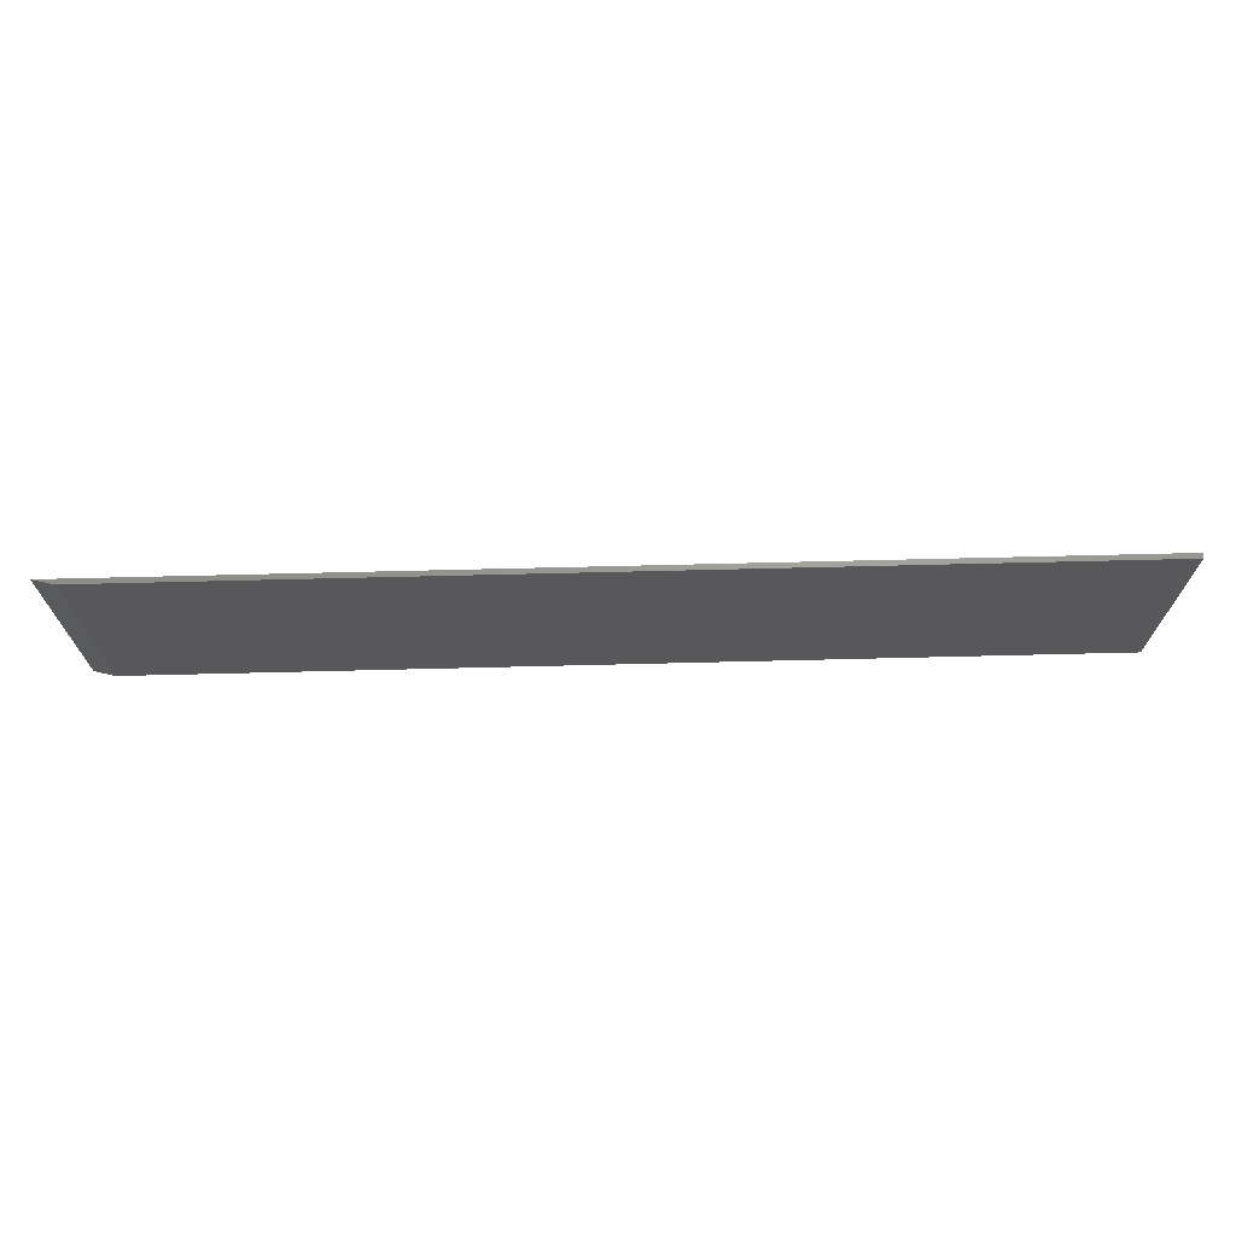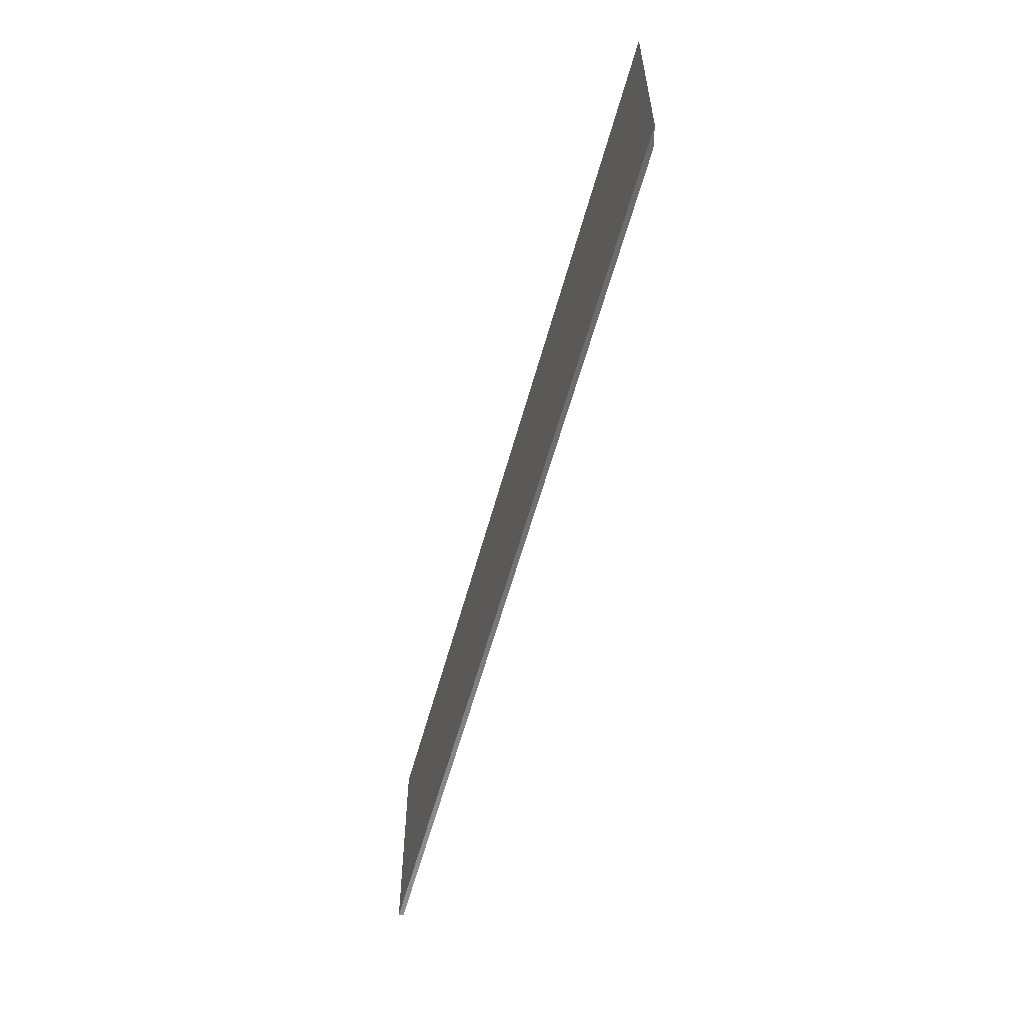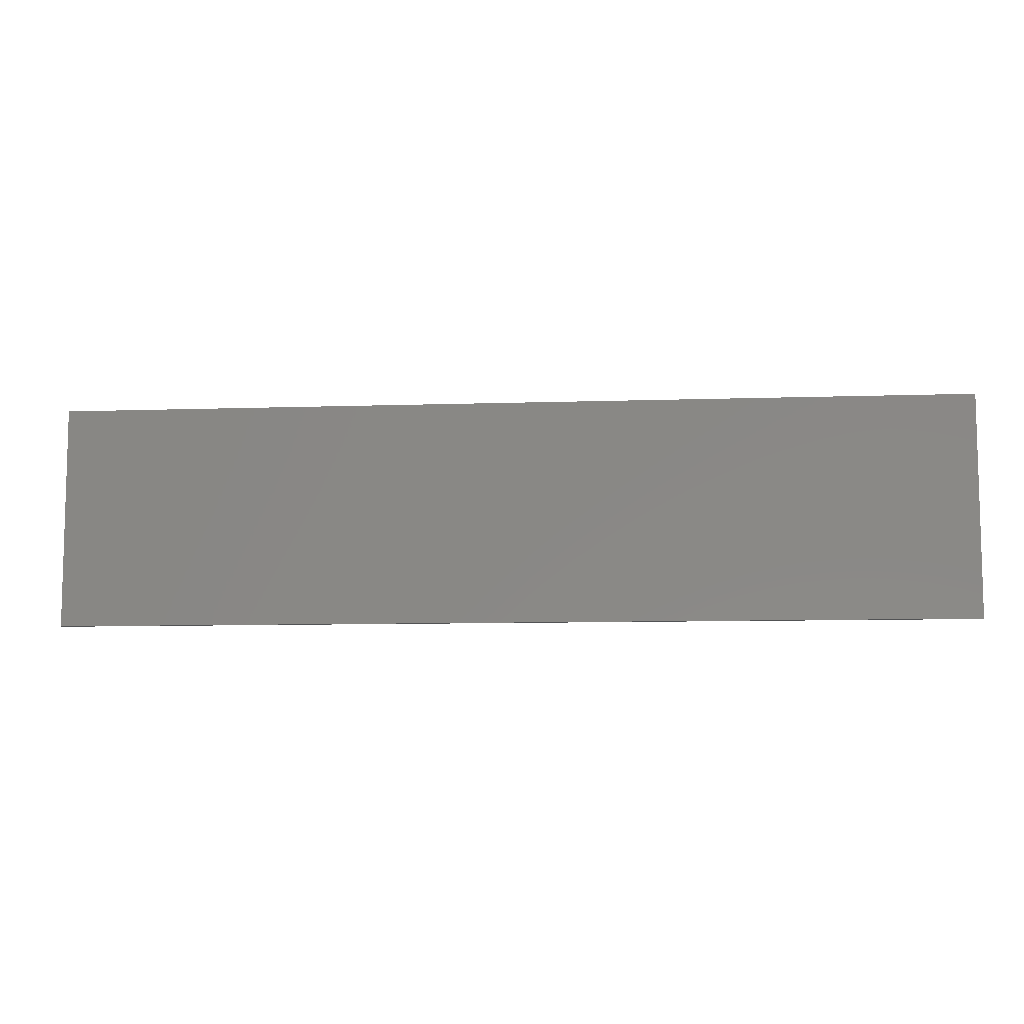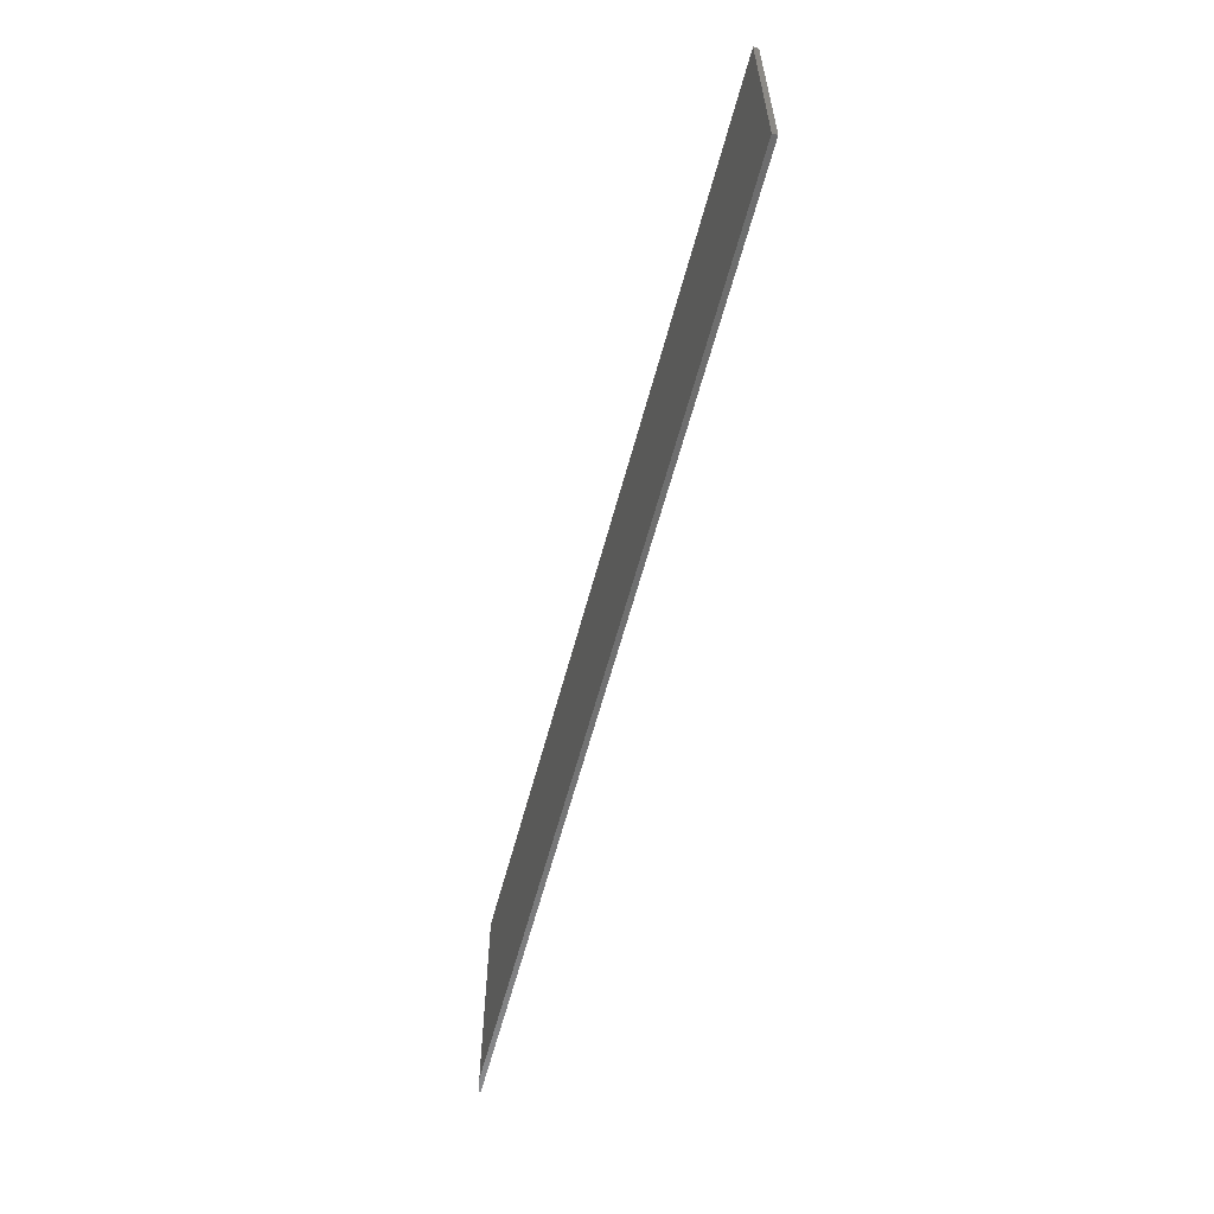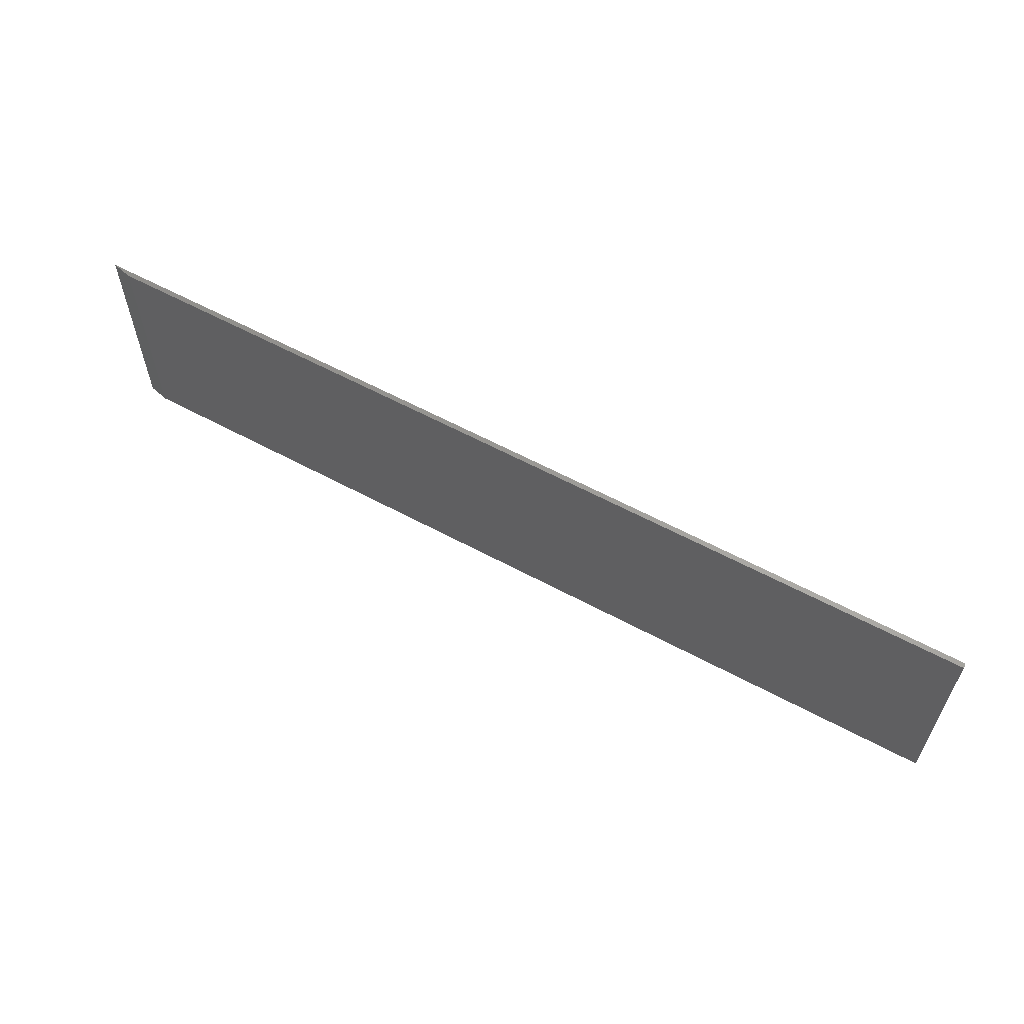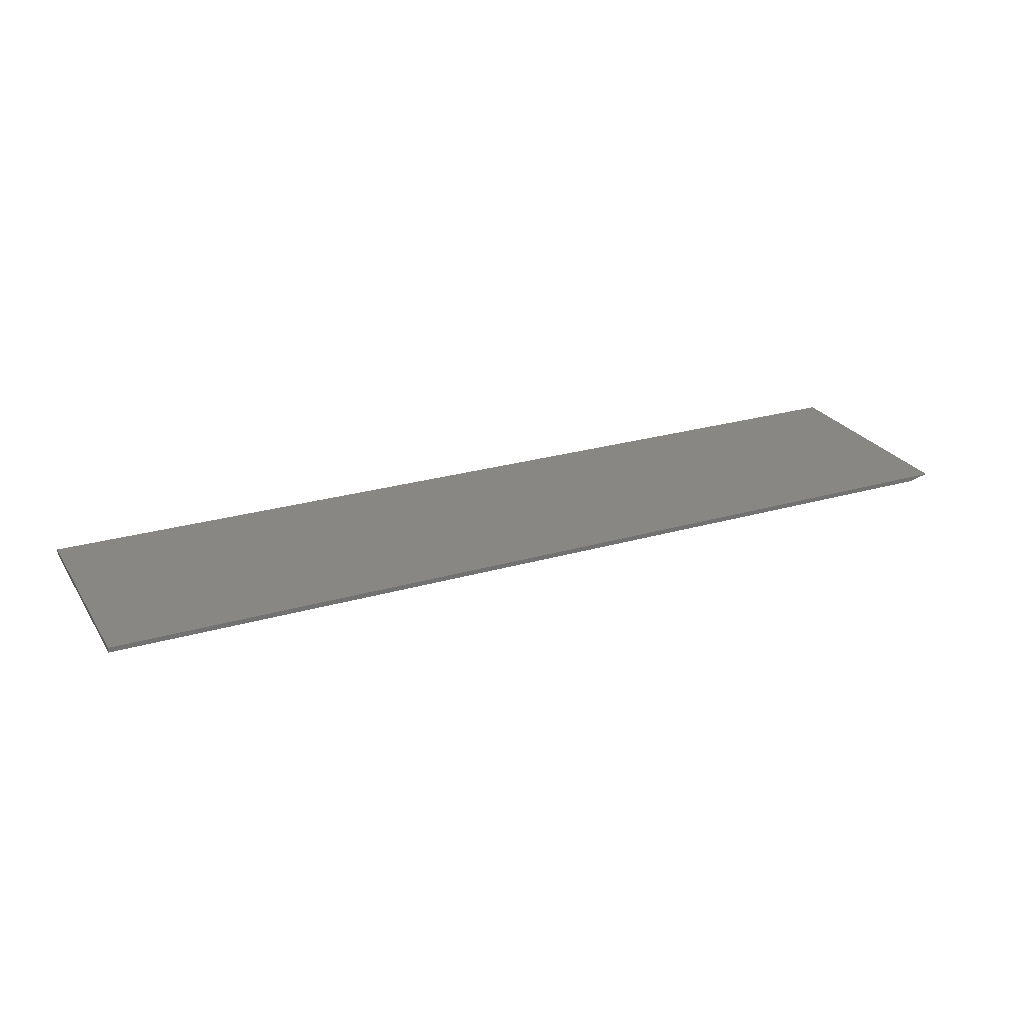
<metadata>
{"format":"stl","ext":"stl","renderer":"f3d","projection":"perspective","resolution":1024,"background":"white","views":[{"elev":69.8,"azim":-1.4,"up":"+Z"},{"elev":-58.0,"azim":-105.1,"up":"+Z"},{"elev":-8.7,"azim":-174.7,"up":"+Z"},{"elev":-60.2,"azim":75.2,"up":"+Z"},{"elev":60.0,"azim":28.9,"up":"+Z"},{"elev":25.2,"azim":154.8,"up":"+Y"}]}
</metadata>
<code>
# stl→obj: 8 verts, 12 faces
v -0.6797 -0.007812 -0.2188
v 0.75 -0.007812 -0.2188
v -0.6797 -0.007812 0.135
v 0.75 -0.007812 0.135
v 0.75 1.818e-16 0.135
v -0.7109 1.963e-17 0.135
v -0.7109 1.541e-33 -0.2188
v 0.75 1.622e-16 -0.2188
f 1 2 3
f 3 2 4
f 4 5 3
f 3 5 6
f 1 7 2
f 2 7 8
f 7 6 8
f 8 6 5
f 1 3 7
f 7 3 6
f 2 8 4
f 4 8 5

</code>
